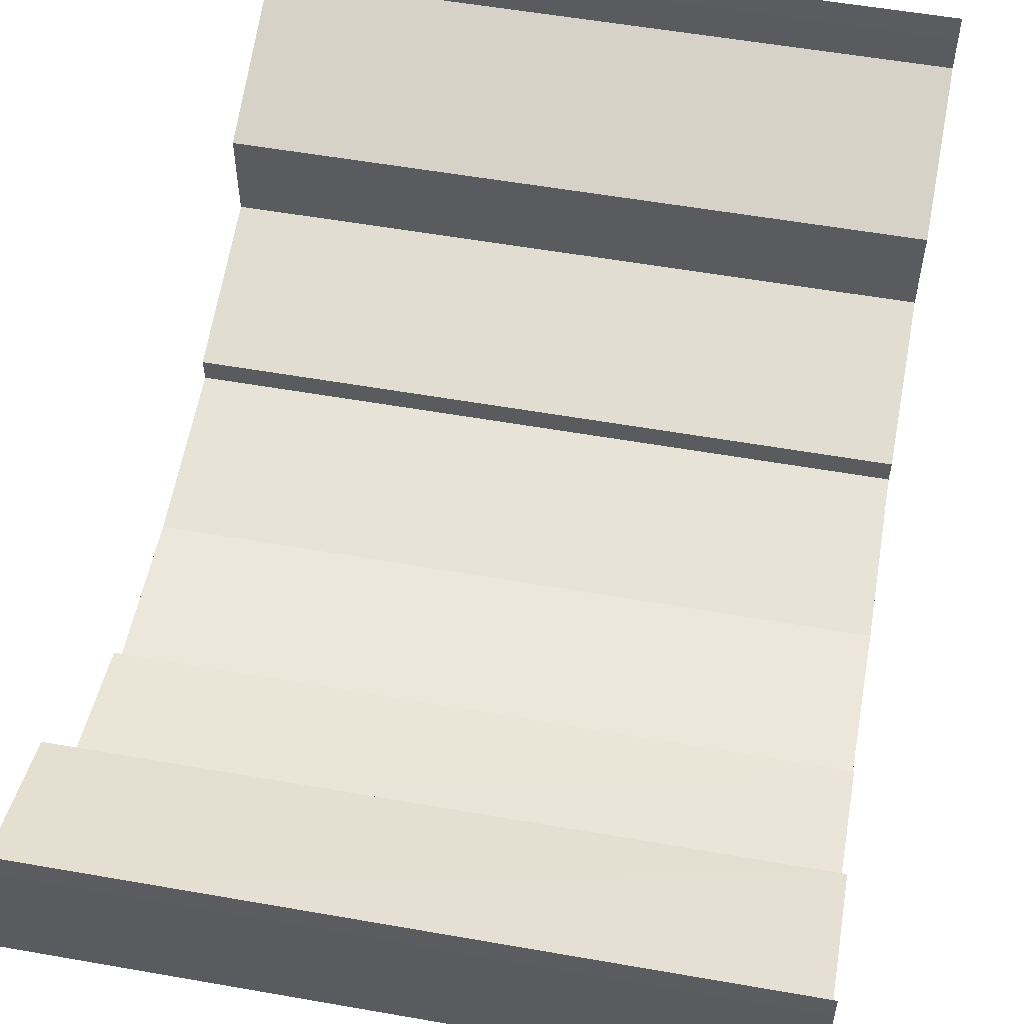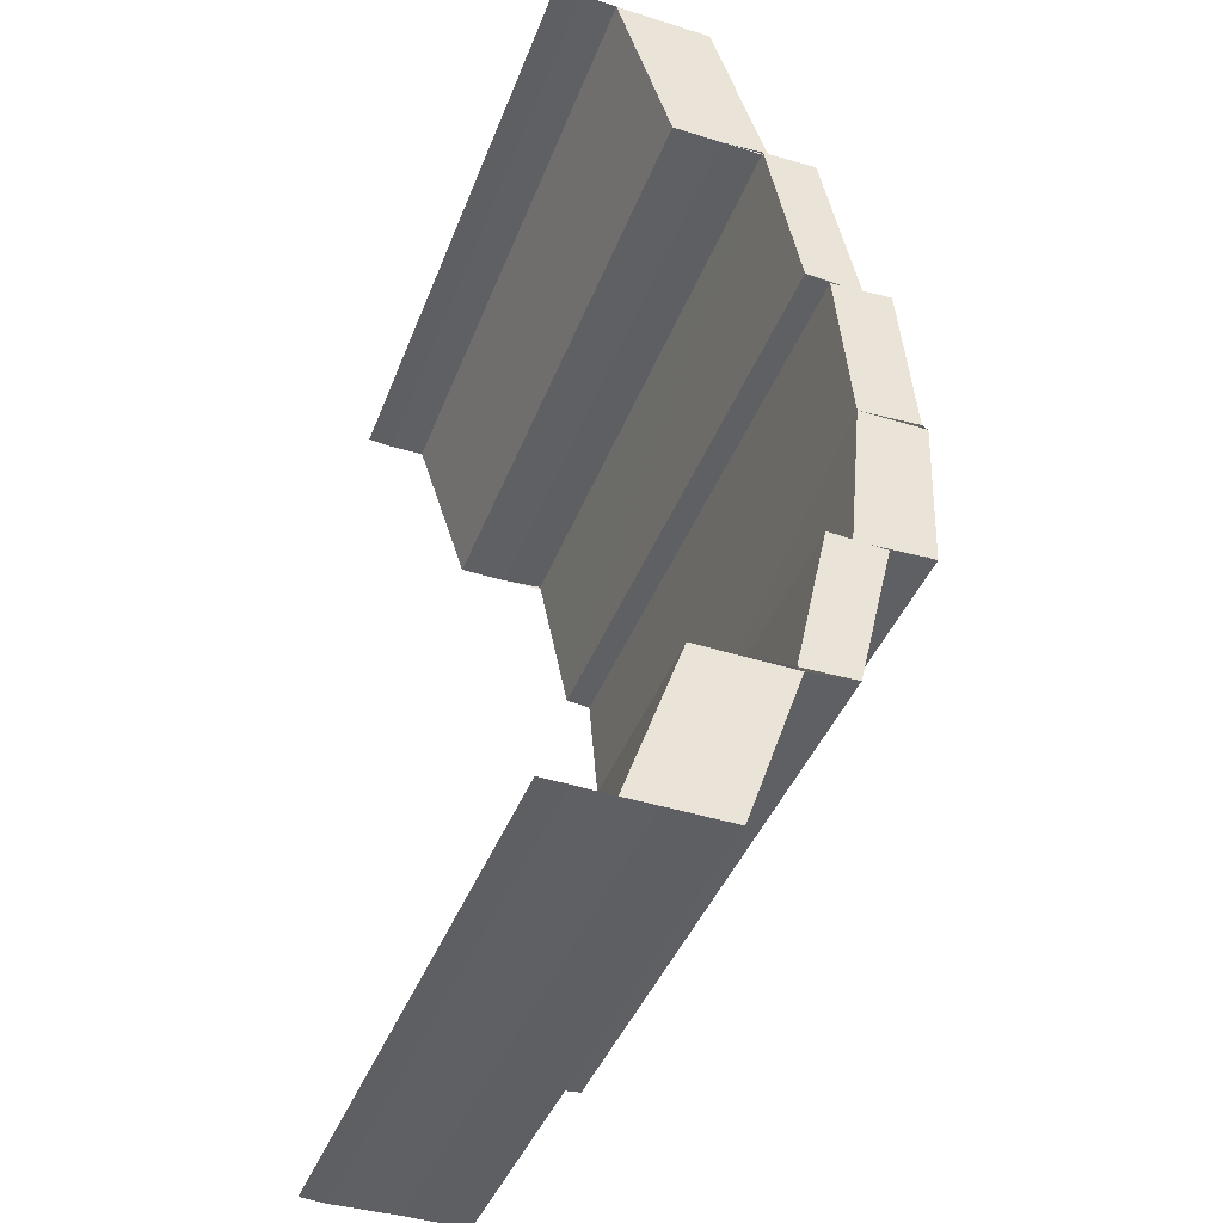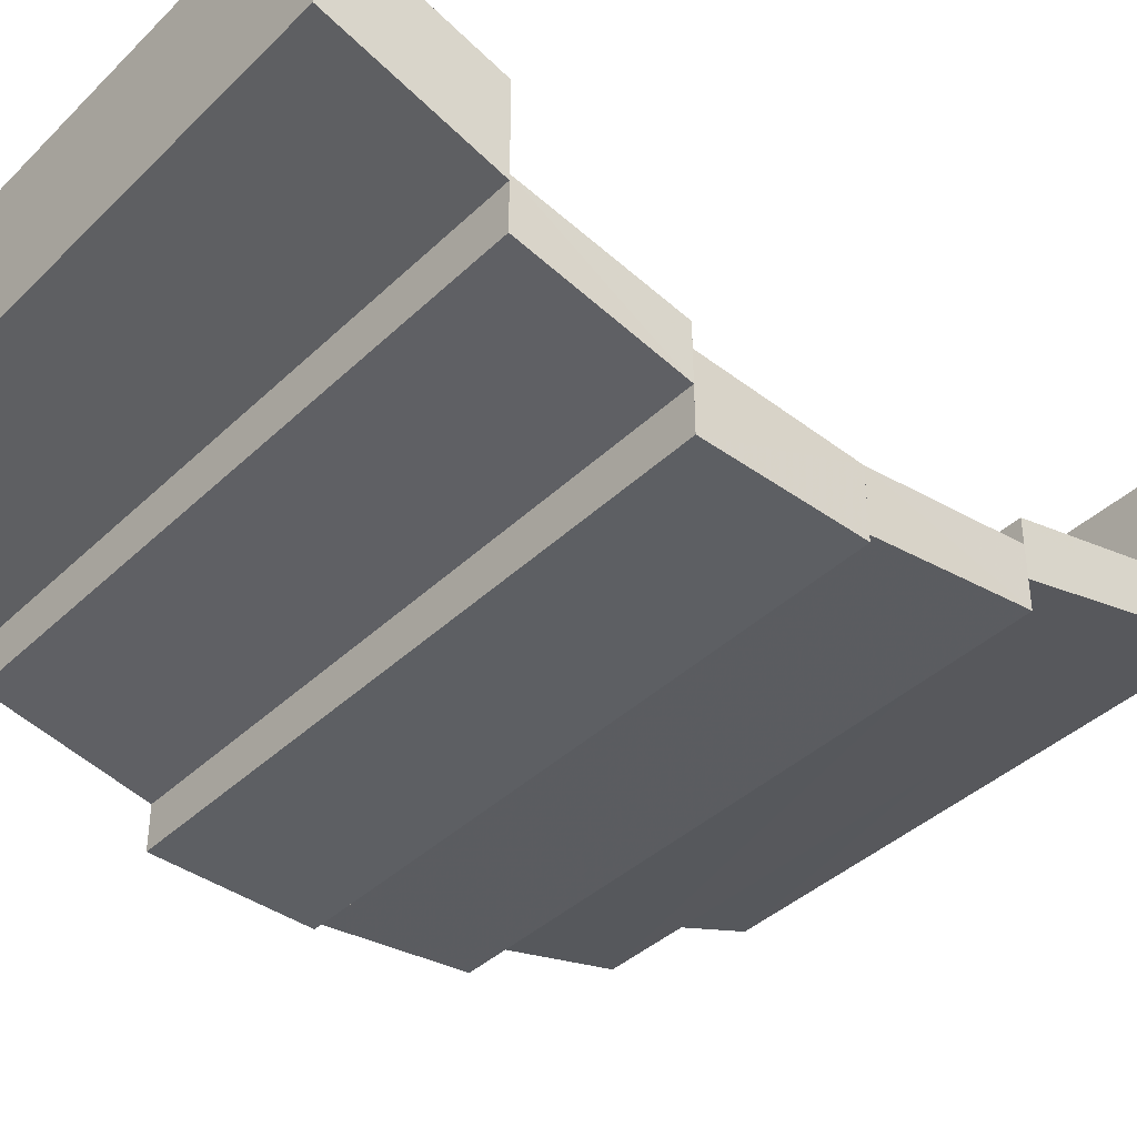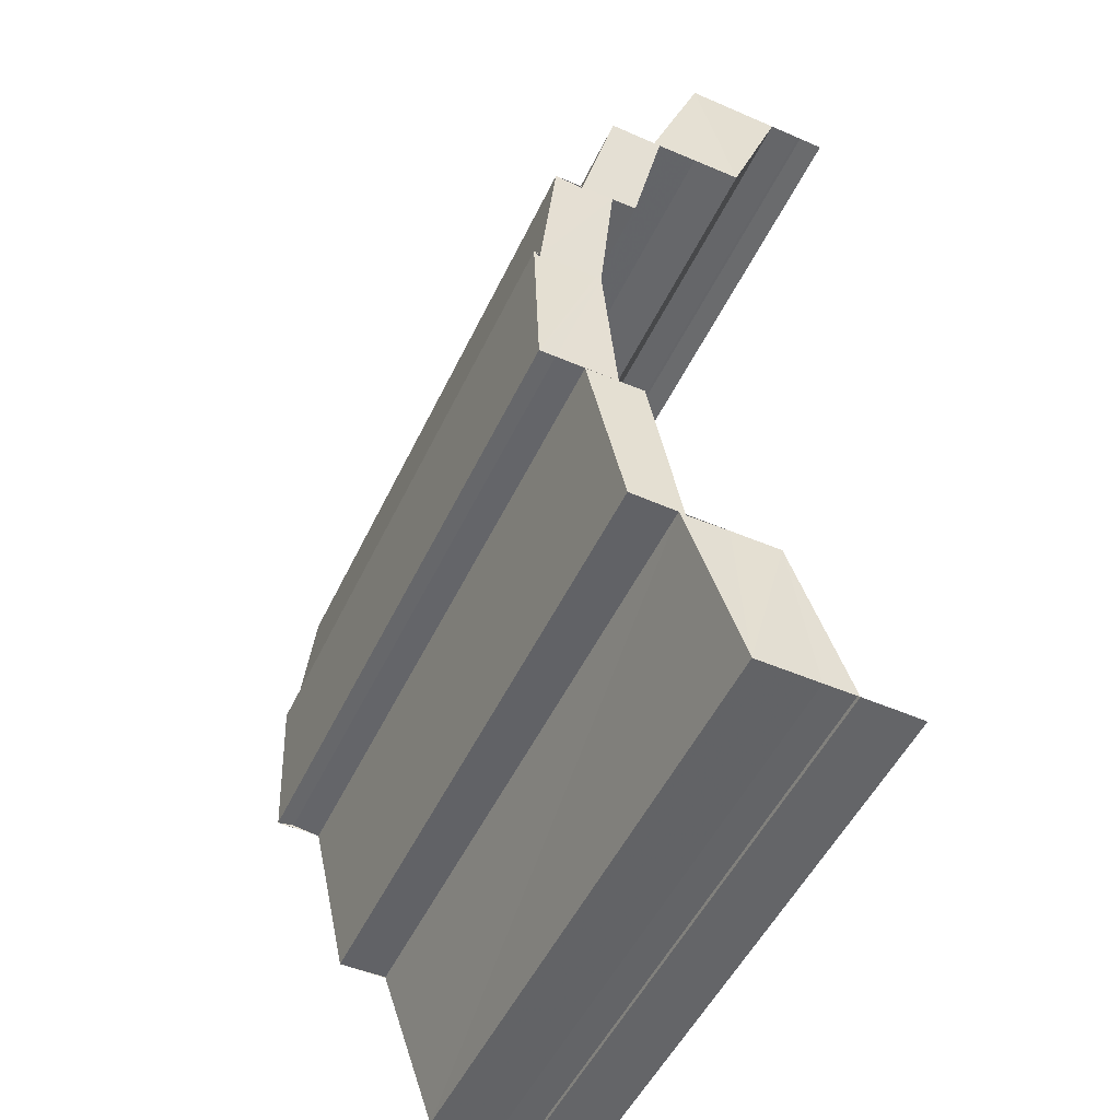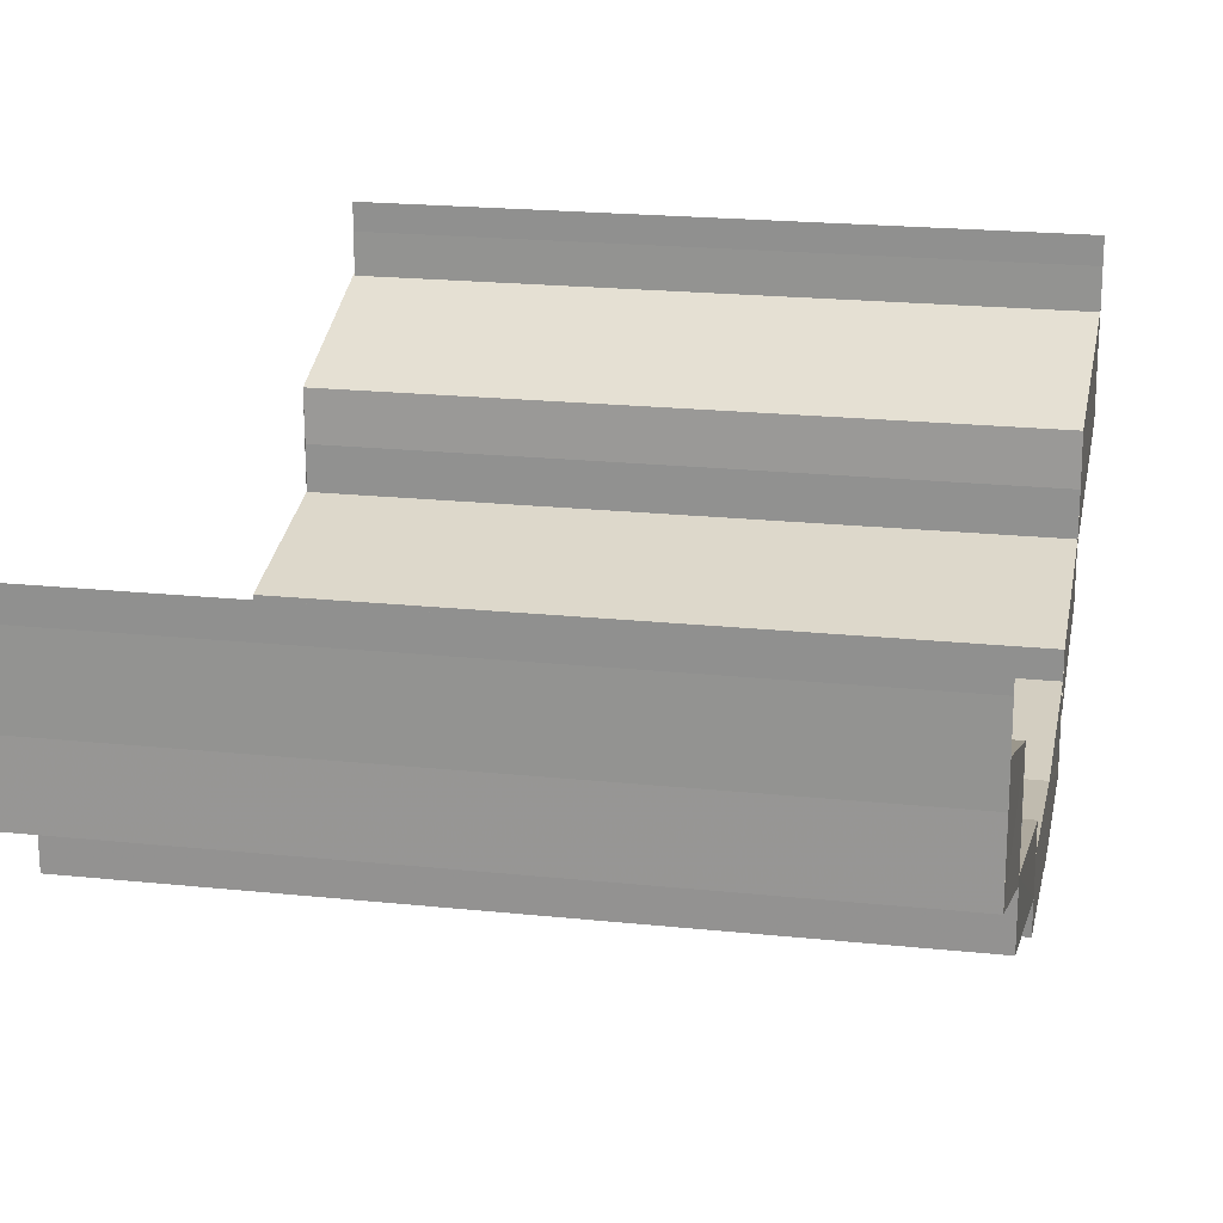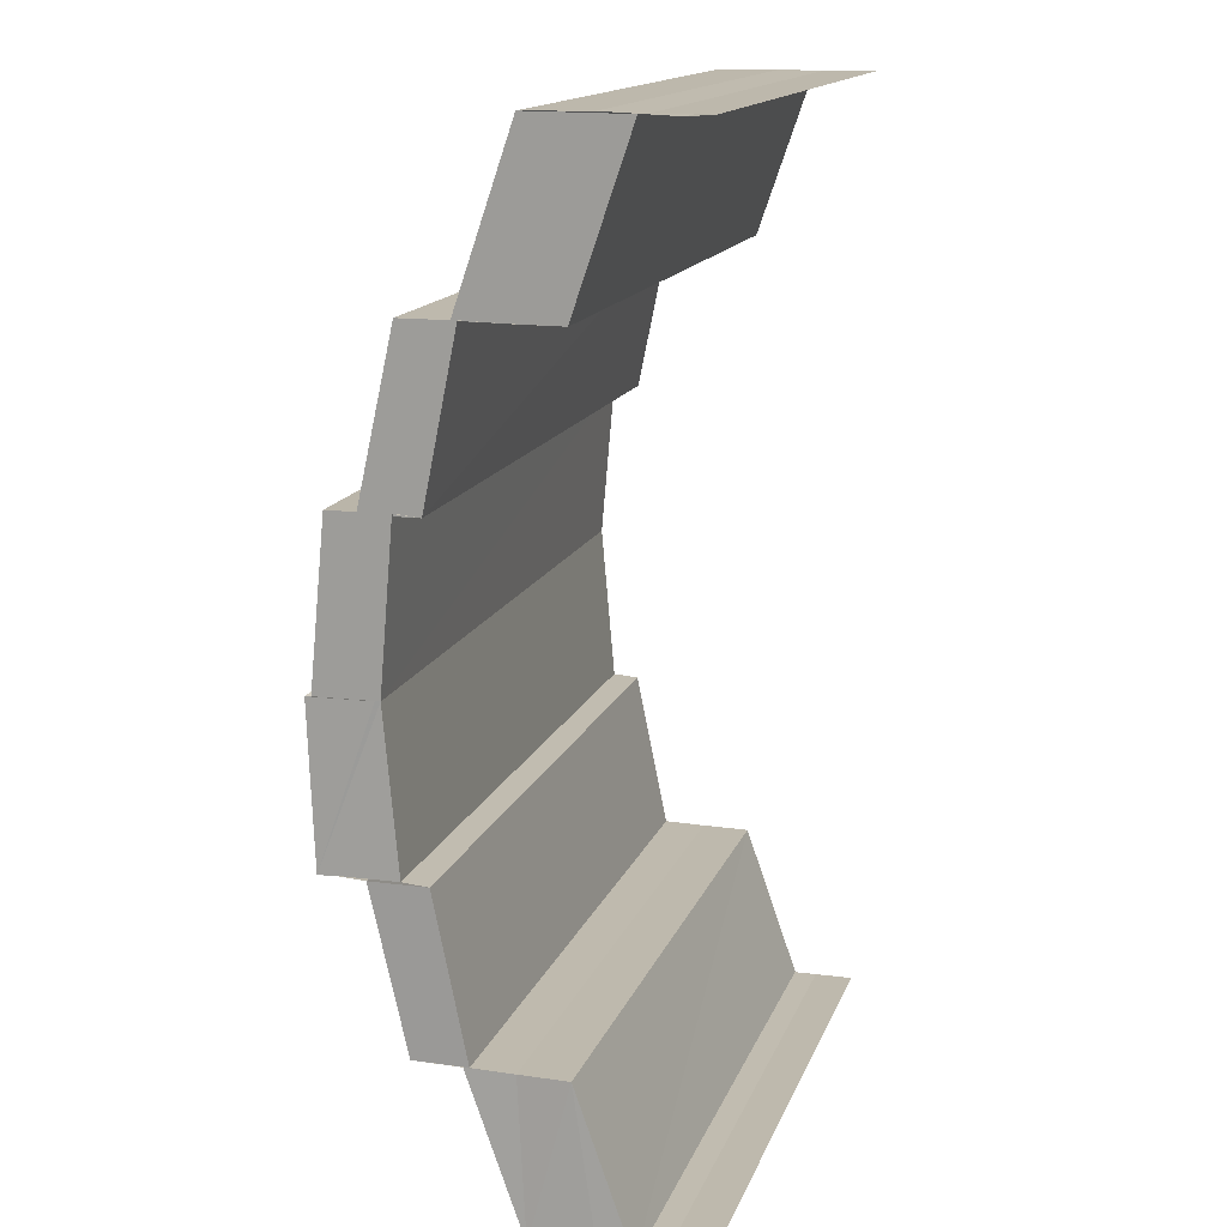
<metadata>
{"format":"obj","ext":"obj","renderer":"f3d","projection":"perspective","resolution":1024,"background":"white","views":[{"elev":56.1,"azim":10.5,"up":"+Z"},{"elev":-42.1,"azim":69.6,"up":"+Y"},{"elev":-39.0,"azim":50.0,"up":"+Z"},{"elev":-51.5,"azim":-115.1,"up":"+Y"},{"elev":20.6,"azim":-169.1,"up":"+Z"},{"elev":15.2,"azim":-73.6,"up":"+Y"}]}
</metadata>
<code>
o 3000
v 2229 1873 12.1
v 2229 1873 12.1
v 2229 1873 12.1
v 2229 1873 12.1
v 2229 1873 12.1
v 2229 1873 12.1
v 2229 1873 12.1
v 2229 1873 12.09
v 2229 1873 12.09
v 2229 1873 12.09
v 2229 1873 12.1
v 2229 1873 12.1
v 2229 1873 12.1
v 2229 1873 12.09
v 2229 1873 12.09
v 2229 1873 12.1
v 2229 1873 12.1
v 2229 1873 12.1
v 2229 1873 12.1
v 2229 1873 12.1
v 2229 1873 12.1
v 2229 1873 12.1
v 2229 1873 12.09
v 2229 1873 12.1
v 2229 1873 12.09
v 2229 1873 12.09
v 2229 1873 12.1
v 2229 1873 12.09
v 2229 1873 12.09
v 2229 1873 12.09
v 2229 1873 12.09
v 2229 1873 12.09
v 2229 1873 12.09
v 2229 1873 12.09
v 2229 1873 12.09
v 2229 1873 12.1
v 2229 1873 12.1
v 2229 1873 12.09
v 2229 1873 12.09
v 2229 1873 12.09
v 2229 1873 12.09
v 2229 1873 12.09
v 2229 1873 12.09
v 2229 1873 12.09
v 2229 1873 12.09
v 2229 1873 12.09
v 2229 1873 12.09
v 2229 1873 12.09
v 2229 1873 12.09
v 2229 1873 12.09
v 2229 1873 12.09
v 2229 1873 12.09
v 2229 1873 12.09
v 2229 1873 12.09
v 2229 1873 12.09
v 2229 1873 12.09
v 2229 1873 12.09
v 2229 1873 12.09
v 2229 1873 12.09
v 2229 1873 12.08
v 2229 1873 12.09
v 2229 1873 12.08
v 2229 1873 12.09
v 2229 1873 12.08
v 2229 1873 12.08
v 2229 1873 12.08
v 2229 1873 12.09
v 2229 1873 12.09
v 2229 1873 12.09
v 2229 1873 12.09
v 2229 1873 12.08
v 2229 1873 12.09
v 2229 1873 12.09
v 2229 1873 12.08
v 2229 1873 12.08
v 2229 1873 12.08
v 2229 1873 12.08
v 2229 1873 12.09
v 2229 1873 12.08
v 2229 1873 12.08
v 2229 1873 12.08
v 2229 1873 12.08
v 2229 1873 12.09
v 2229 1873 12.08
v 2229 1873 12.08
v 2229 1873 12.09
v 2229 1873 12.08
v 2229 1873 12.08
v 2229 1873 12.09
v 2229 1873 12.09
v 2229 1873 12.08
v 2229 1873 12.09
v 2229 1873 12.09
v 2229 1873 12.09
v 2229 1873 12.09
v 2229 1873 12.09
v 2229 1873 12.08
v 2229 1873 12.08
v 2229 1873 12.09
v 2229 1873 12.09
v 2229 1873 12.09
v 2229 1873 12.09
v 2229 1873 12.09
v 2229 1873 12.09
v 2229 1873 12.09
v 2229 1873 12.09
v 2229 1873 12.09
v 2229 1873 12.09
v 2229 1873 12.08
v 2229 1873 12.08
v 2229 1873 12.08
v 2229 1873 12.08
v 2229 1873 12.08
v 2229 1873 12.09
v 2229 1873 12.09
v 2229 1873 12.09
v 2229 1873 12.09
v 2229 1873 12.09
v 2229 1873 12.09
v 2229 1873 12.09
v 2229 1873 12.09
v 2229 1873 12.08
v 2229 1873 12.08
v 2229 1873 12.09
v 2229 1873 12.09
v 2229 1873 12.09
v 2229 1873 12.09
v 2229 1873 12.09
v 2229 1873 12.09
v 2229 1873 12.09
v 2229 1873 12.09
v 2229 1873 12.08
v 2229 1873 12.08
v 2229 1873 12.08
v 2229 1873 12.08
v 2229 1873 12.08
v 2229 1873 12.09
v 2229 1873 12.09
v 2229 1873 12.09
v 2229 1873 12.09
v 2229 1873 12.09
v 2229 1873 12.09
v 2229 1873 12.09
v 2229 1873 12.09
v 2229 1873 12.09
v 2229 1873 12.09
v 2229 1873 12.1
v 2229 1873 12.1
v 2229 1873 12.1
v 2229 1873 12.09
v 2229 1873 12.09
v 2229 1873 12.09
v 2229 1873 12.1
v 2229 1873 12.1
v 2229 1873 12.09
v 2229 1873 12.09
v 2229 1873 12.09
v 2229 1873 12.09
v 2229 1873 12.09
v 2229 1873 12.09
v 2229 1873 12.09
v 2229 1873 12.09
v 2229 1873 12.09
v 2229 1873 12.09
v 2229 1873 12.09
v 2229 1873 12.09
v 2229 1873 12.09
v 2229 1873 12.1
v 2229 1873 12.1
v 2229 1873 12.1
v 2229 1873 12.1
v 2229 1873 12.09
v 2229 1873 12.1
v 2229 1873 12.09
v 2229 1873 12.1
v 2229 1873 12.1
v 2229 1873 12.1
v 2229 1873 12.1
v 2229 1873 12.1
v 2229 1873 12.1
v 2229 1873 12.1
v 2229 1873 12.1
v 2229 1873 12.1
v 2229 1873 12.1
v 2229 1873 12.1
v 2229 1873 12.1
f 1 2 3
f 4 1 3
f 2 5 3
f 6 7 2
f 7 8 9
f 9 10 5
f 10 11 12
f 13 14 5
f 14 15 10
f 16 3 17
f 17 18 16
f 18 19 4
f 20 21 19
f 22 23 24
f 25 26 23
f 27 28 22
f 28 29 25
f 29 30 25
f 31 32 30
f 33 34 29
f 28 35 36
f 27 36 37
f 38 39 27
f 40 41 42
f 40 43 44
f 43 45 44
f 46 47 45
f 48 49 43
f 50 51 52
f 53 54 50
f 55 56 50
f 55 57 58
f 54 59 60
f 59 61 62
f 59 63 64
f 65 64 66
f 67 60 68
f 67 69 70
f 60 71 68
f 68 72 73
f 74 75 71
f 75 76 71
f 76 77 78
f 79 80 78
f 81 79 82
f 83 84 85
f 86 87 84
f 88 89 90
f 91 92 89
f 93 94 91
f 95 96 94
f 97 93 98
f 99 100 93
f 101 102 103
f 104 102 105
f 102 106 107
f 102 106 108
f 109 110 111
f 110 112 113
f 114 115 116
f 114 117 116
f 115 118 119
f 117 120 119
f 121 122 123
f 124 125 121
f 126 127 125
f 128 124 129
f 130 131 124
f 132 133 134
f 133 135 136
f 137 138 139
f 140 141 137
f 140 142 143
f 141 144 137
f 145 146 141
f 146 147 148
f 148 149 144
f 149 150 151
f 152 153 144
f 153 154 149
f 155 156 157
f 155 158 159
f 158 160 159
f 161 162 160
f 159 163 164
f 165 166 167
f 168 169 165
f 170 171 166
f 165 170 172
f 172 173 174
f 175 176 173
f 170 177 175
f 177 178 175
f 179 178 177
f 180 181 178
f 181 180 182
f 183 184 182
f 183 185 186

</code>
